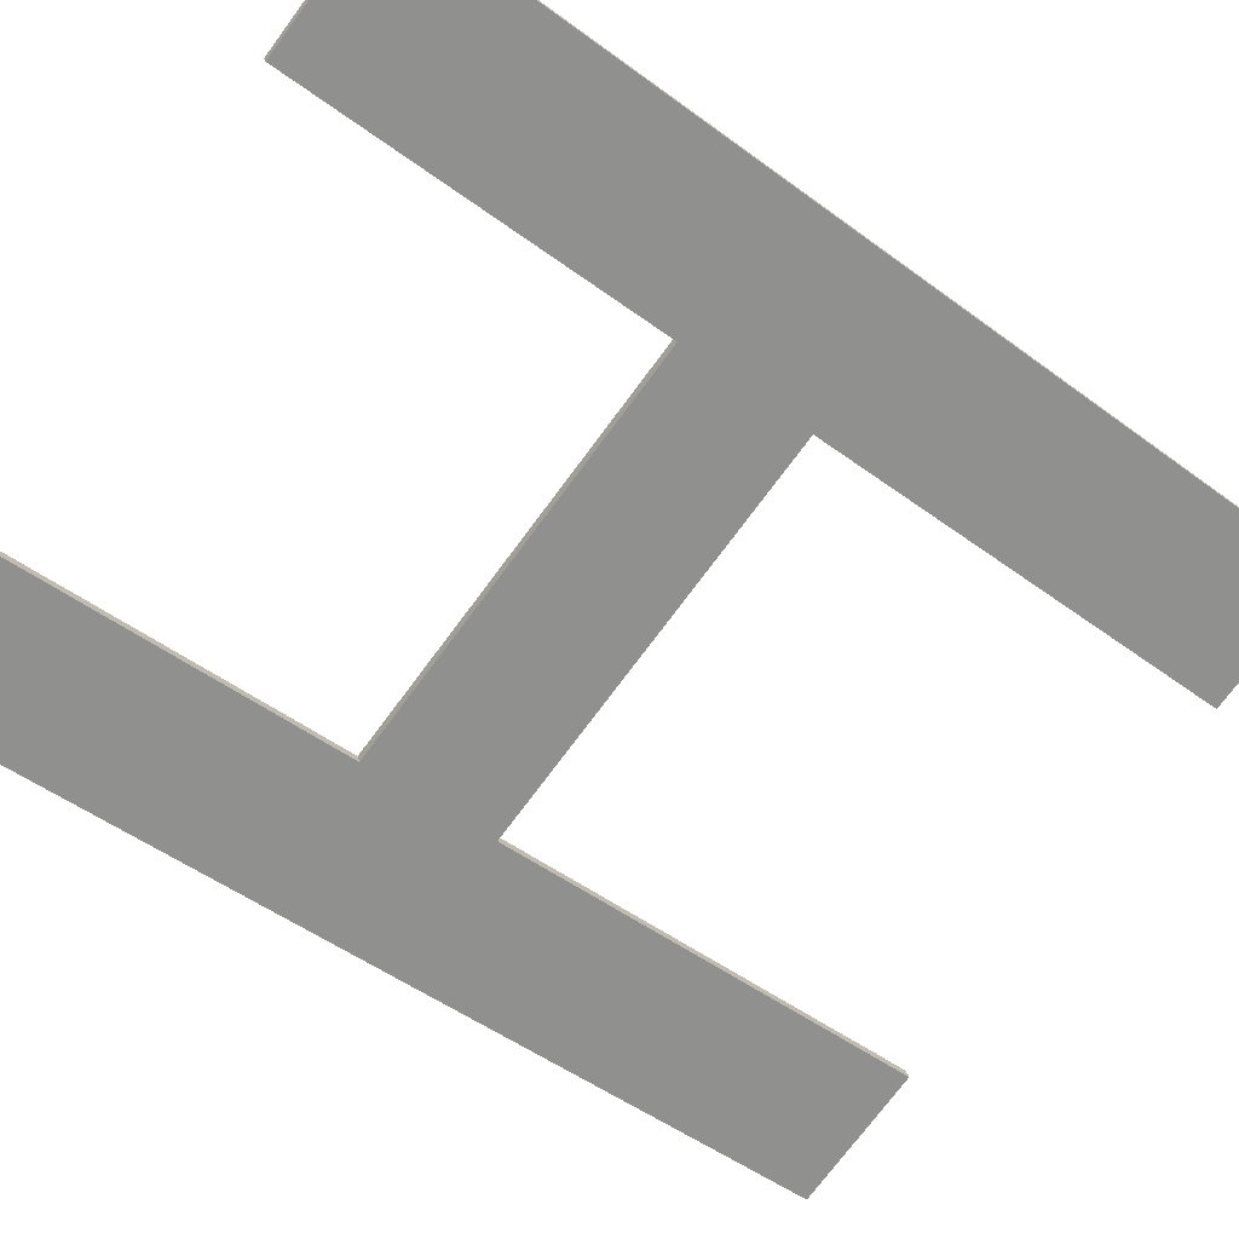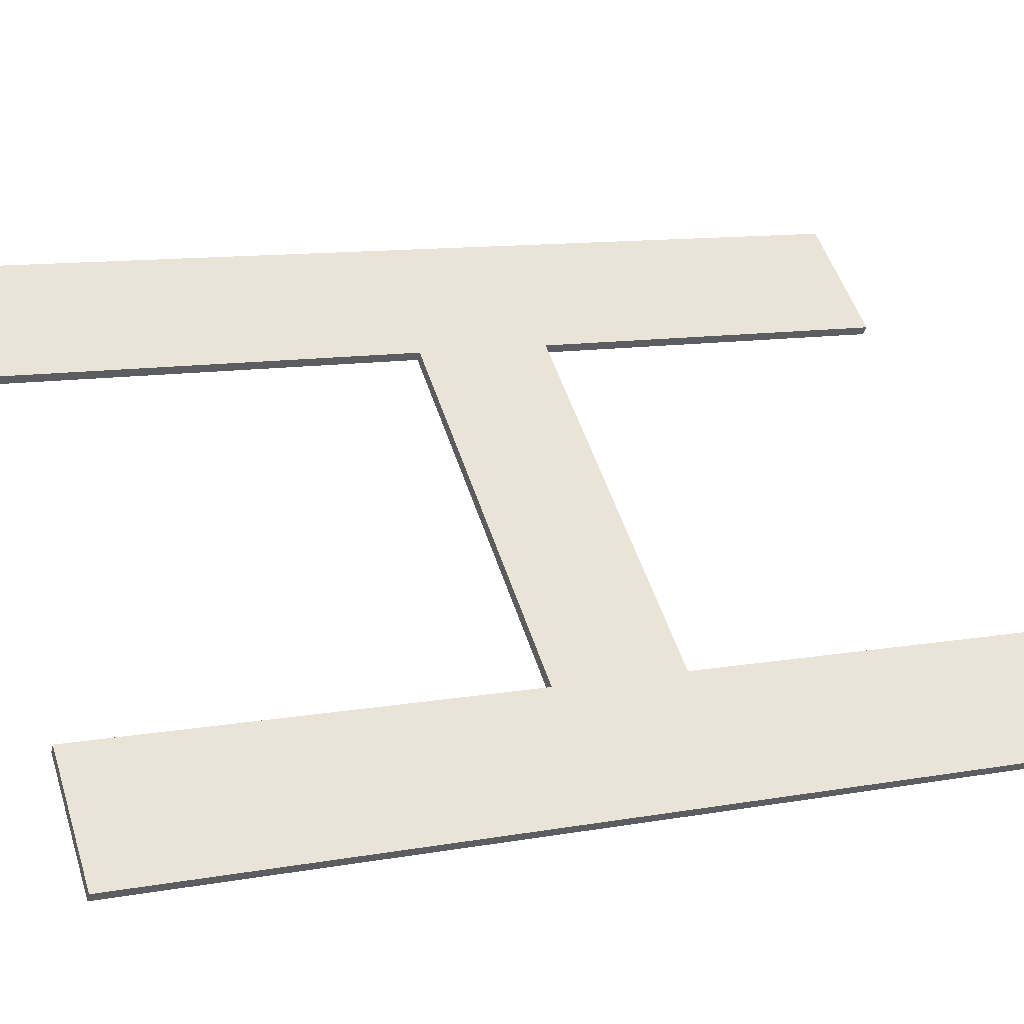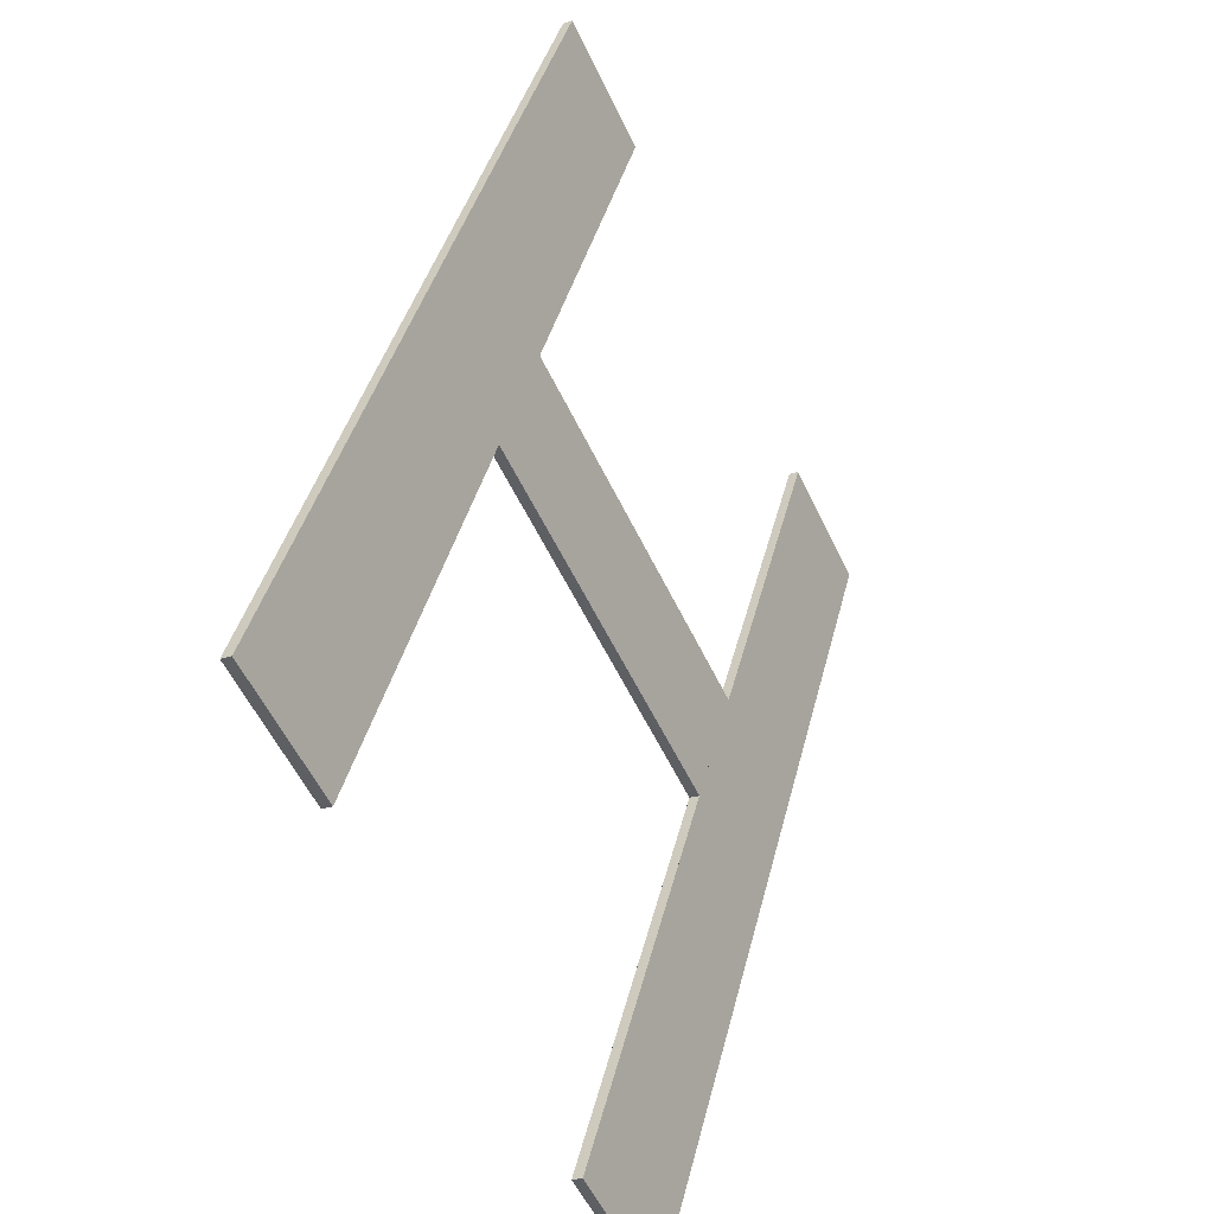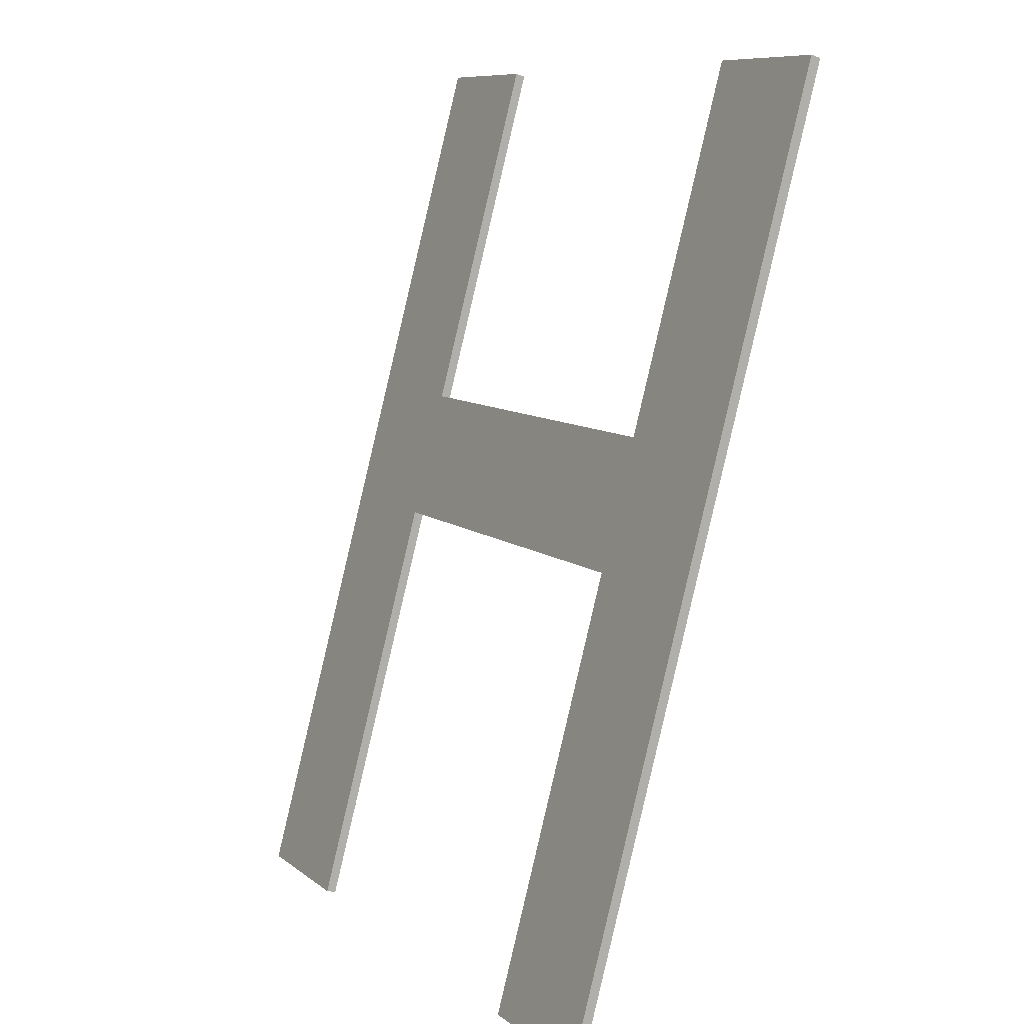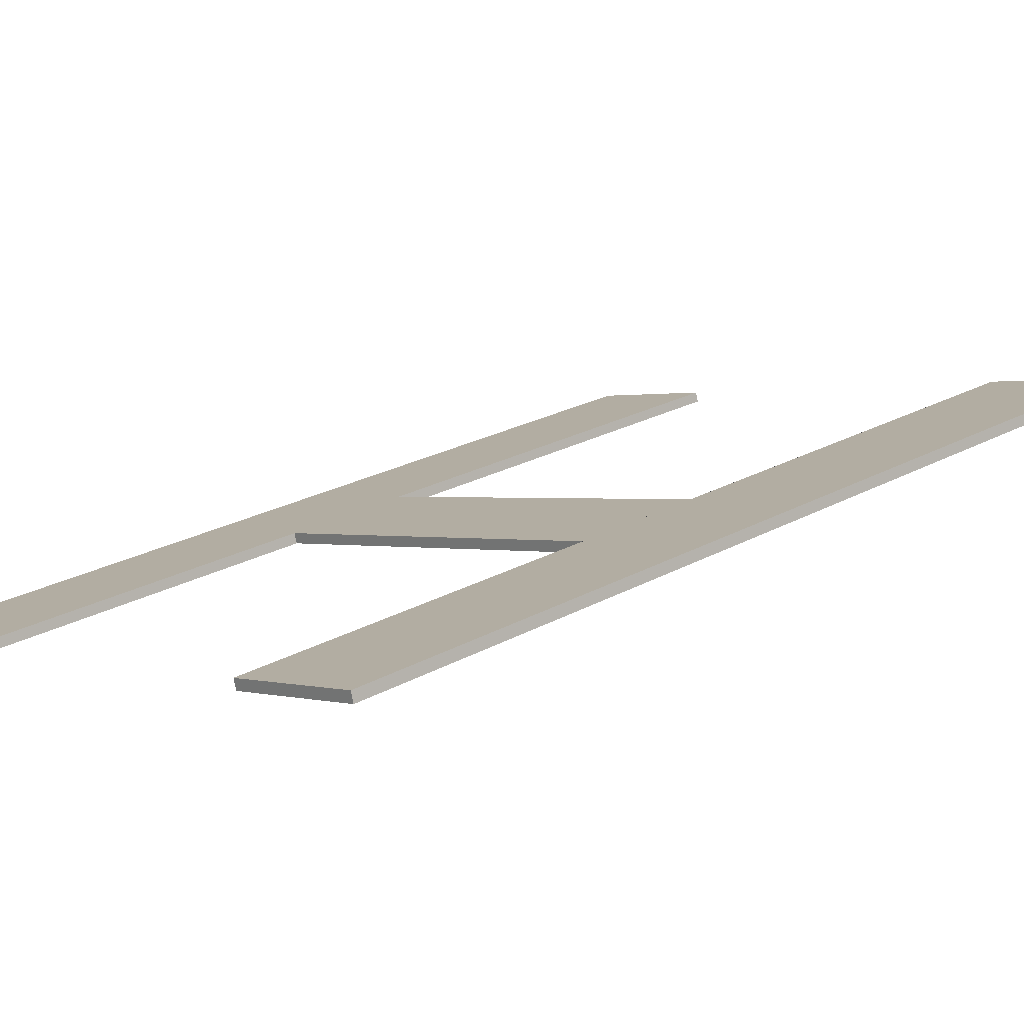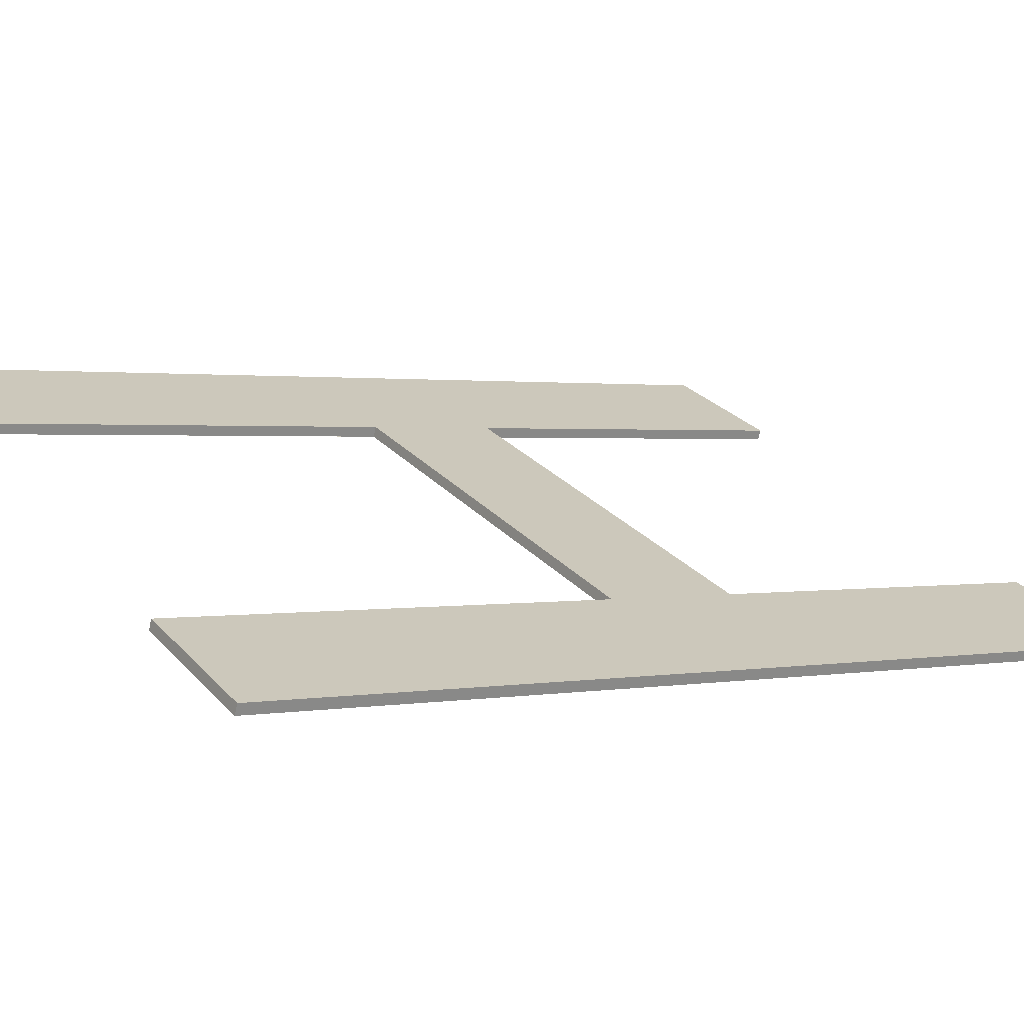
<metadata>
{"format":"obj","ext":"obj","renderer":"f3d","projection":"perspective","resolution":1024,"background":"white","views":[{"elev":-74.3,"azim":-126.6,"up":"+Z"},{"elev":52.7,"azim":72.2,"up":"+Z"},{"elev":-56.5,"azim":115.3,"up":"+Y"},{"elev":9.4,"azim":61.3,"up":"+Y"},{"elev":0.8,"azim":-131.5,"up":"+Z"},{"elev":27.6,"azim":57.3,"up":"+Z"}]}
</metadata>
<code>
o mesh1/mesh1-geometry#mesh1-geometry
v 0.7118 -0.2906 0.1961
v 0.7104 -0.2941 0.1971
v 0.7104 -0.2906 0.1961
v 0.7104 -0.2954 0.1974
v 0.7104 -0.2906 0.1962
v 0.7104 -0.2996 0.1985
v 0.7064 -0.2954 0.1974
v 0.7104 -0.2941 0.1972
v 0.7118 -0.2906 0.1962
v 0.7118 -0.2996 0.1985
v 0.7104 -0.2954 0.1975
v 0.7064 -0.2941 0.1971
v 0.7064 -0.2941 0.1972
v 0.7118 -0.2996 0.1986
v 0.7104 -0.2996 0.1986
v 0.7064 -0.2996 0.1985
v 0.7064 -0.2954 0.1975
v 0.7064 -0.2906 0.1961
v 0.7064 -0.2996 0.1986
v 0.705 -0.2996 0.1985
v 0.7064 -0.2906 0.1962
v 0.705 -0.2906 0.1961
v 0.705 -0.2996 0.1986
v 0.705 -0.2906 0.1962
f 1 2 3
f 2 1 4
f 3 2 1
f 4 1 2
f 2 5 3
f 3 5 2
f 5 1 3
f 3 1 5
f 4 1 6
f 6 1 4
f 7 2 4
f 4 2 7
f 5 2 8
f 8 2 5
f 1 5 9
f 9 5 1
f 6 1 10
f 10 1 6
f 6 11 4
f 4 11 6
f 2 7 12
f 12 7 2
f 11 7 4
f 4 7 11
f 2 13 8
f 8 13 2
f 8 14 5
f 5 14 8
f 5 14 9
f 9 14 5
f 14 1 9
f 9 1 14
f 1 14 10
f 10 14 1
f 14 6 10
f 10 6 14
f 11 6 15
f 15 6 11
f 16 12 7
f 7 12 16
f 13 2 12
f 12 2 13
f 7 11 17
f 17 11 7
f 13 11 8
f 8 11 13
f 11 14 8
f 8 14 11
f 6 14 15
f 15 14 6
f 14 11 15
f 15 11 14
f 16 18 12
f 12 18 16
f 7 19 16
f 16 19 7
f 18 13 12
f 12 13 18
f 11 13 17
f 17 13 11
f 19 7 17
f 17 7 19
f 20 18 16
f 16 18 20
f 19 20 16
f 16 20 19
f 13 18 21
f 21 18 13
f 21 17 13
f 13 17 21
f 21 19 17
f 17 19 21
f 18 20 22
f 22 20 18
f 20 19 23
f 23 19 20
f 18 24 21
f 21 24 18
f 24 19 21
f 21 19 24
f 20 24 22
f 22 24 20
f 24 18 22
f 22 18 24
f 19 24 23
f 23 24 19
f 24 20 23
f 23 20 24

</code>
